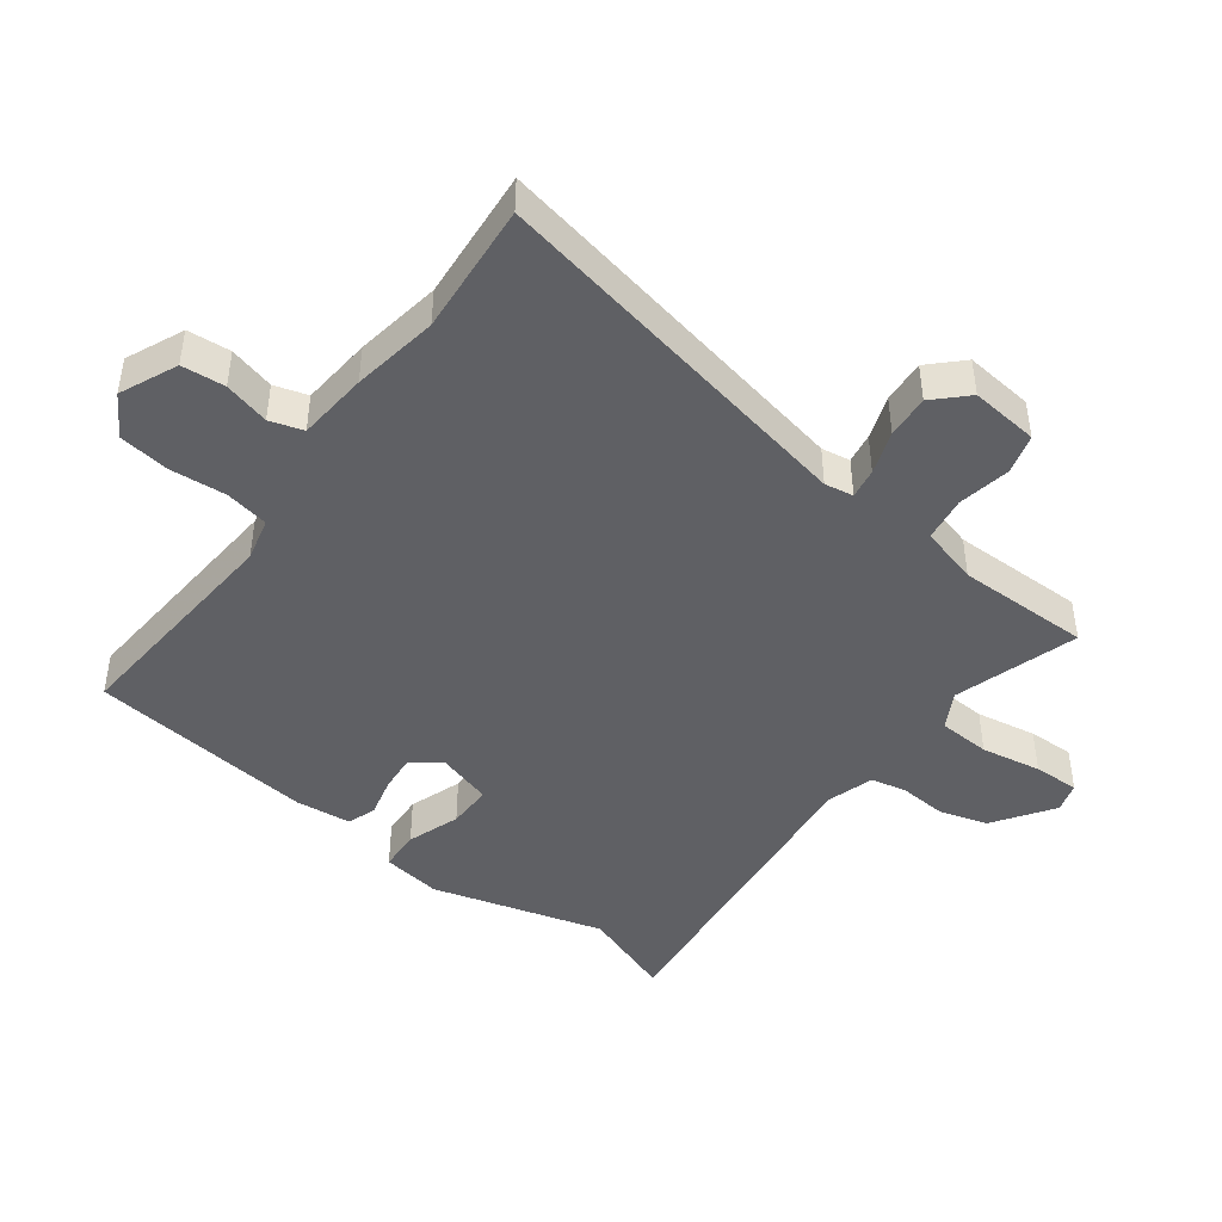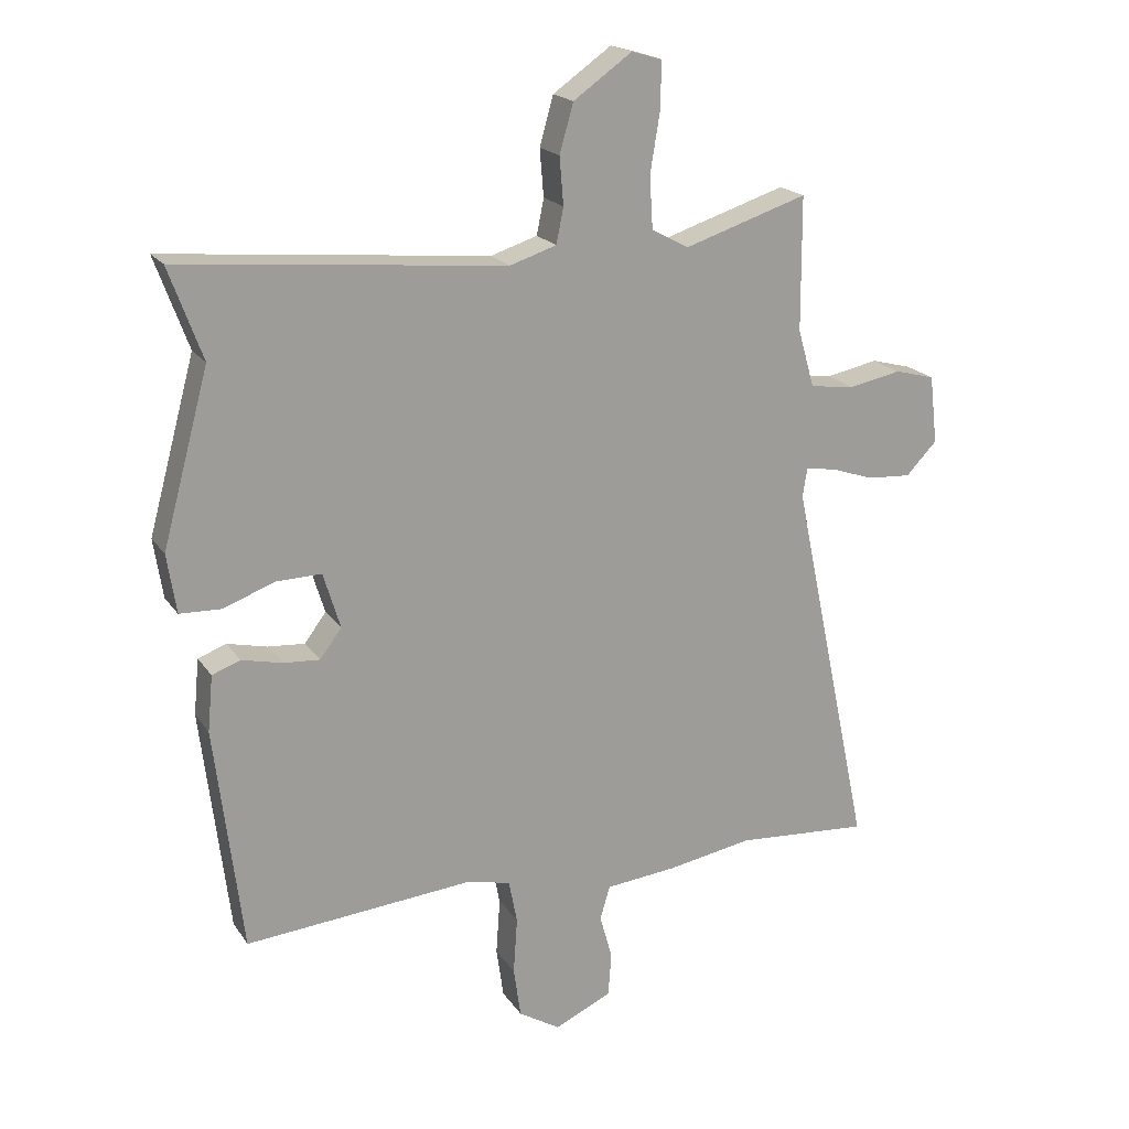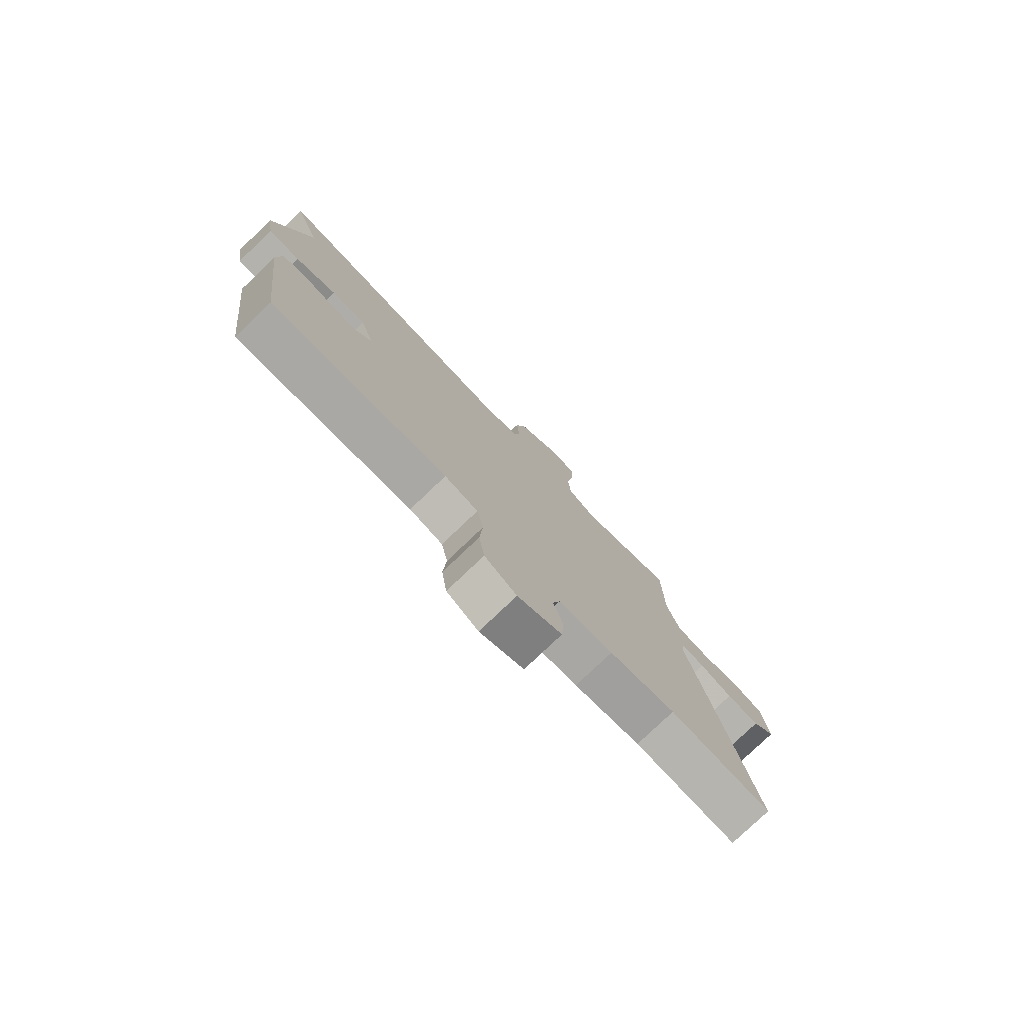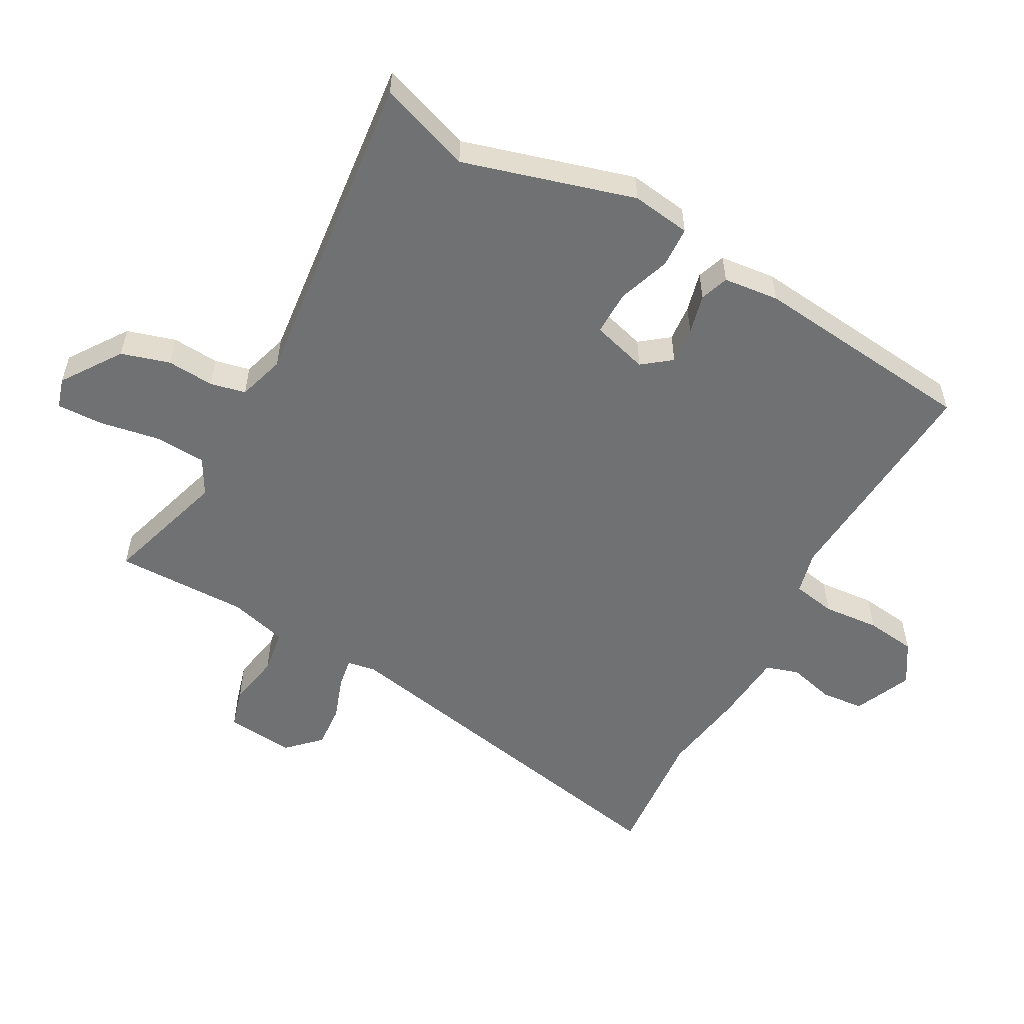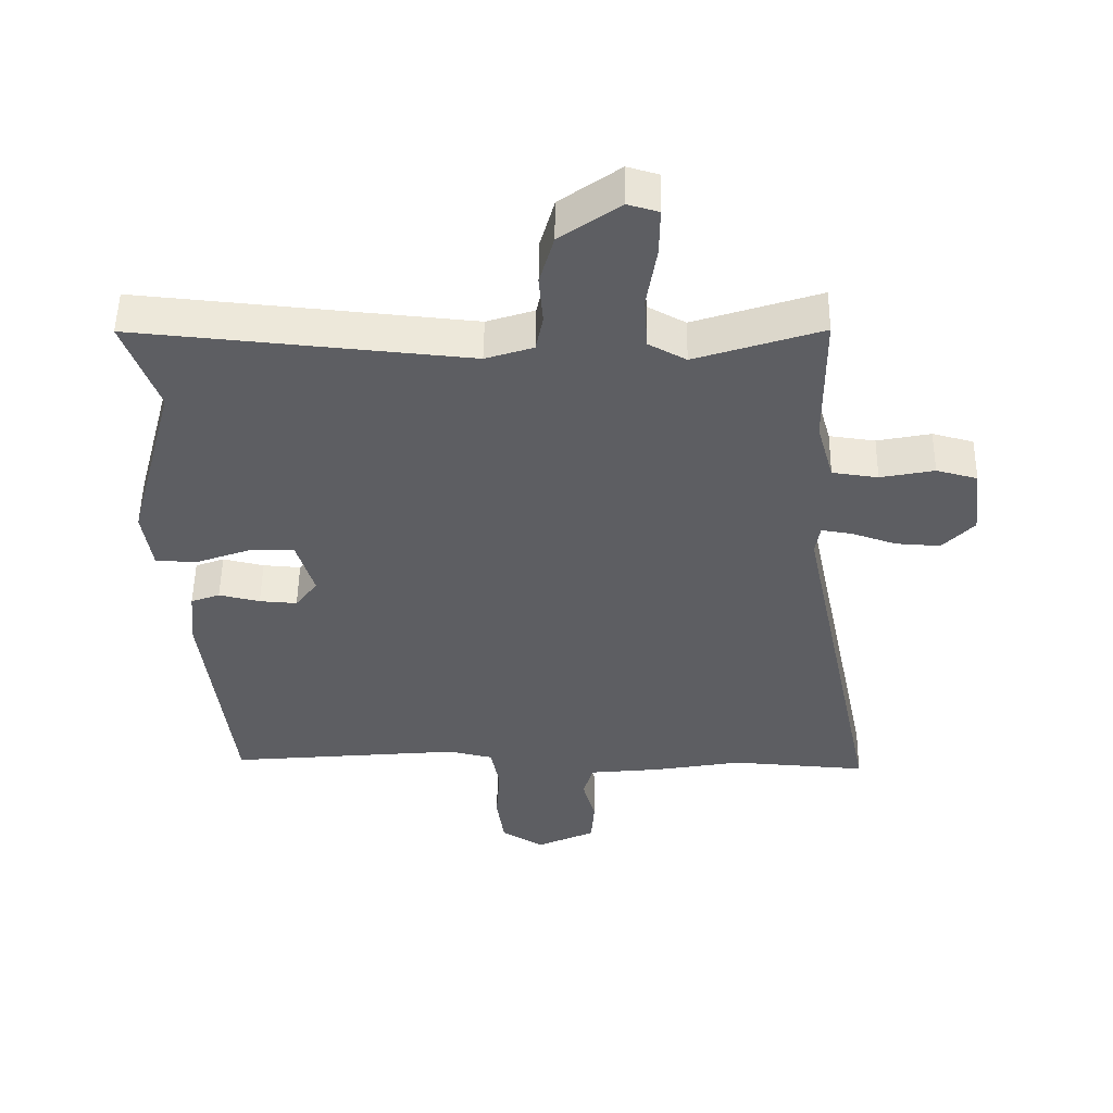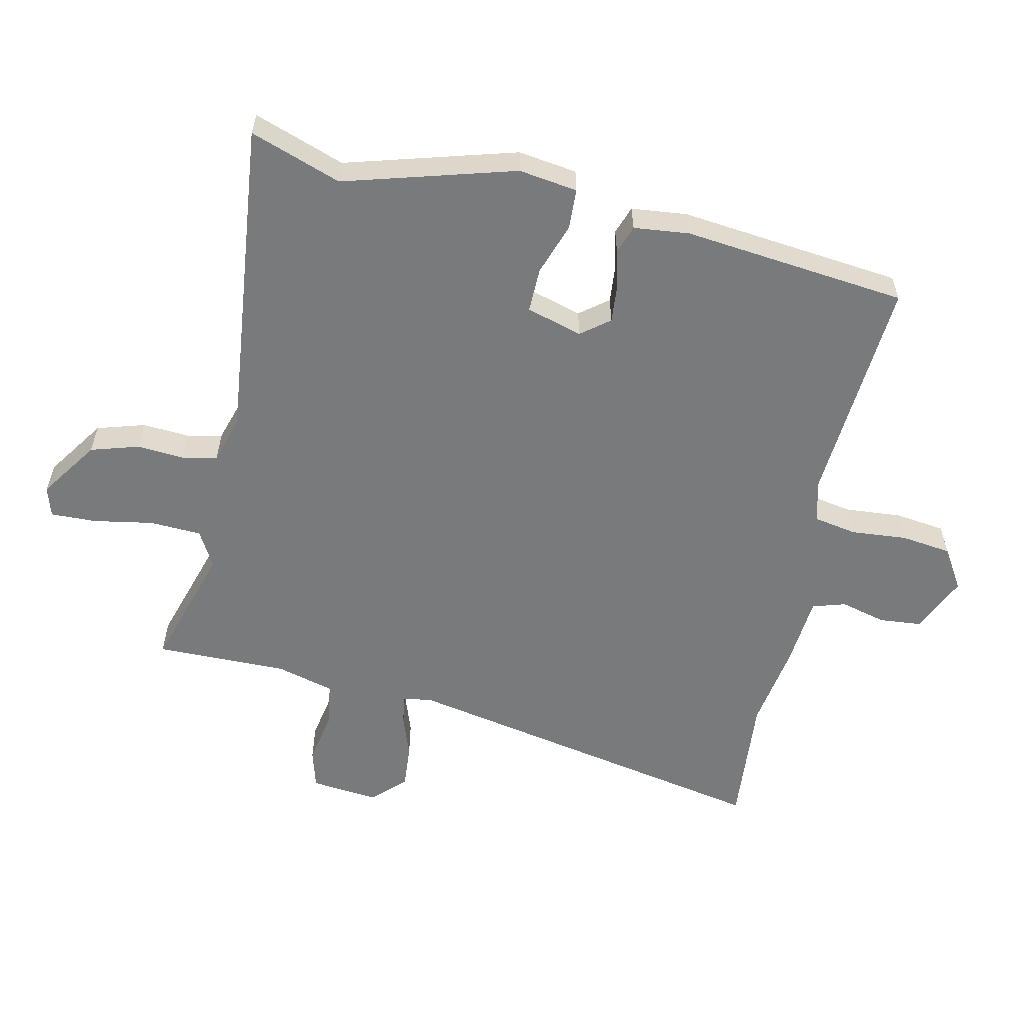
<metadata>
{"format":"obj","ext":"obj","renderer":"f3d","projection":"perspective","resolution":1024,"background":"white","views":[{"elev":-45.2,"azim":-126.1,"up":"+Y"},{"elev":19.2,"azim":156.2,"up":"+Z"},{"elev":-78.3,"azim":133.7,"up":"+Z"},{"elev":-55.1,"azim":62.1,"up":"+Y"},{"elev":51.1,"azim":-179.2,"up":"+Z"},{"elev":-58.0,"azim":78.5,"up":"+Y"}]}
</metadata>
<code>
v -0.453 0.07 0.533
v -0.265 0.07 0.472
v -0.209 0.07 0.502
v -0.204 0.07 0.581
v -0.219 0.07 0.673
v -0.22 0.07 0.743
v -0.174 0.07 0.756
v -0.085 0.07 0.693
v -0.064 0.07 0.619
v -0.07 0.07 0.547
v -0.059 0.07 0.493
v 0.012 0.07 0.47
v 0.506 0.07 0.516
v 0.455 0.07 0.377
v 0.526 0.07 0.115
v 0.512 0.07 0.025
v 0.45 0.07 0.023
v 0.37 0.07 0.052
v 0.302 0.07 0.054
v 0.276 0.07 -0.031
v 0.309 0.07 -0.075
v 0.365 0.07 -0.071
v 0.426 0.07 -0.057
v 0.469 0.07 -0.073
v 0.477 0.07 -0.158
v 0.435 0.07 -0.501
v 0.087 0.07 -0.47
v 0.021 0.07 -0.485
v 0.008 0.07 -0.551
v 0.014 0.07 -0.637
v 0.003 0.07 -0.714
v -0.06 0.07 -0.752
v -0.147 0.07 -0.712
v -0.152 0.07 -0.646
v -0.133 0.07 -0.577
v -0.148 0.07 -0.526
v -0.256 0.07 -0.515
v -0.387 0.07 -0.492
v -0.589 0.07 -0.506
v -0.468 0.07 0.069
v -0.475 0.07 0.113
v -0.521 0.07 0.106
v -0.587 0.07 0.084
v -0.653 0.07 0.08
v -0.7 0.07 0.129
v -0.688 0.07 0.233
v -0.627 0.07 0.249
v -0.547 0.07 0.233
v -0.479 0.07 0.242
v -0.454 0.07 0.33
v -0.453 0 0.533
v -0.265 0 0.472
v -0.209 0 0.502
v -0.204 0 0.581
v -0.219 0 0.673
v -0.22 0 0.743
v -0.174 0 0.756
v -0.085 0 0.693
v -0.064 0 0.619
v -0.07 0 0.547
v -0.059 0 0.493
v 0.012 0 0.47
v 0.506 0 0.516
v 0.455 0 0.377
v 0.526 0 0.115
v 0.512 0 0.025
v 0.45 0 0.023
v 0.37 0 0.052
v 0.302 0 0.054
v 0.276 0 -0.031
v 0.309 0 -0.075
v 0.365 0 -0.071
v 0.426 0 -0.057
v 0.469 0 -0.073
v 0.477 0 -0.158
v 0.435 0 -0.501
v 0.087 0 -0.47
v 0.021 0 -0.485
v 0.008 0 -0.551
v 0.014 0 -0.637
v 0.003 0 -0.714
v -0.06 0 -0.752
v -0.147 0 -0.712
v -0.152 0 -0.646
v -0.133 0 -0.577
v -0.148 0 -0.526
v -0.256 0 -0.515
v -0.387 0 -0.492
v -0.589 0 -0.506
v -0.468 0 0.069
v -0.475 0 0.113
v -0.521 0 0.106
v -0.587 0 0.084
v -0.653 0 0.08
v -0.7 0 0.129
v -0.688 0 0.233
v -0.627 0 0.249
v -0.547 0 0.233
v -0.479 0 0.242
v -0.454 0 0.33
f 45 46 47 48
f 45 48 49
f 42 43 44 45
f 41 42 45 49
f 40 41 49 50
f 38 39 40
f 36 37 38 40
f 32 33 34 35
f 32 35 36
f 29 30 31 32
f 28 29 32 36
f 24 25 26 27
f 22 23 24 27
f 21 22 27 28
f 20 21 28 36
f 15 16 17 18
f 14 15 18 19
f 12 13 14 19
f 11 12 19 20
f 7 8 9 10
f 7 10 11
f 4 5 6 7
f 3 4 7 11
f 2 3 11 20
f 50 1 2 20
f 20 36 40 50
f 98 97 96 95
f 99 98 95
f 95 94 93 92
f 99 95 92 91
f 100 99 91 90
f 90 89 88
f 90 88 87 86
f 85 84 83 82
f 86 85 82
f 82 81 80 79
f 86 82 79 78
f 77 76 75 74
f 77 74 73 72
f 78 77 72 71
f 86 78 71 70
f 68 67 66 65
f 69 68 65 64
f 69 64 63 62
f 70 69 62 61
f 60 59 58 57
f 61 60 57
f 57 56 55 54
f 61 57 54 53
f 70 61 53 52
f 70 52 51 100
f 100 90 86 70
f 1 51 52 2
f 2 52 53 3
f 3 53 54 4
f 4 54 55 5
f 5 55 56 6
f 6 56 57 7
f 7 57 58 8
f 8 58 59 9
f 9 59 60 10
f 10 60 61 11
f 11 61 62 12
f 12 62 63 13
f 13 63 64 14
f 14 64 65 15
f 15 65 66 16
f 16 66 67 17
f 17 67 68 18
f 18 68 69 19
f 19 69 70 20
f 20 70 71 21
f 21 71 72 22
f 22 72 73 23
f 23 73 74 24
f 24 74 75 25
f 25 75 76 26
f 26 76 77 27
f 27 77 78 28
f 28 78 79 29
f 29 79 80 30
f 30 80 81 31
f 31 81 82 32
f 32 82 83 33
f 33 83 84 34
f 34 84 85 35
f 35 85 86 36
f 36 86 87 37
f 37 87 88 38
f 38 88 89 39
f 39 89 90 40
f 40 90 91 41
f 41 91 92 42
f 42 92 93 43
f 43 93 94 44
f 44 94 95 45
f 45 95 96 46
f 46 96 97 47
f 47 97 98 48
f 48 98 99 49
f 49 99 100 50
f 50 100 51 1

</code>
